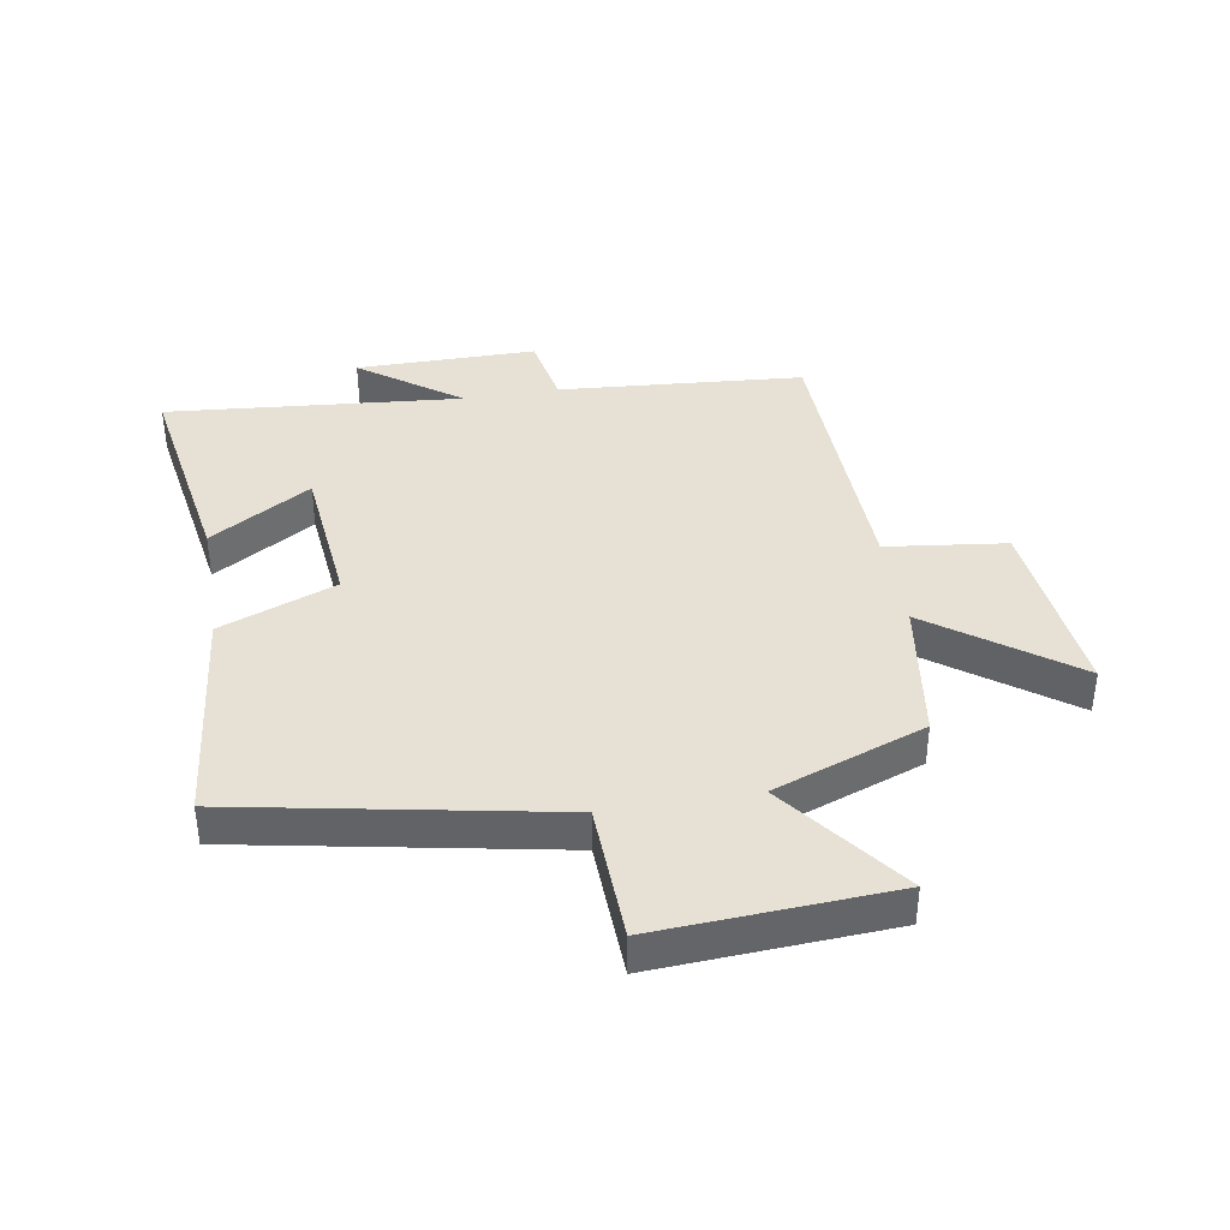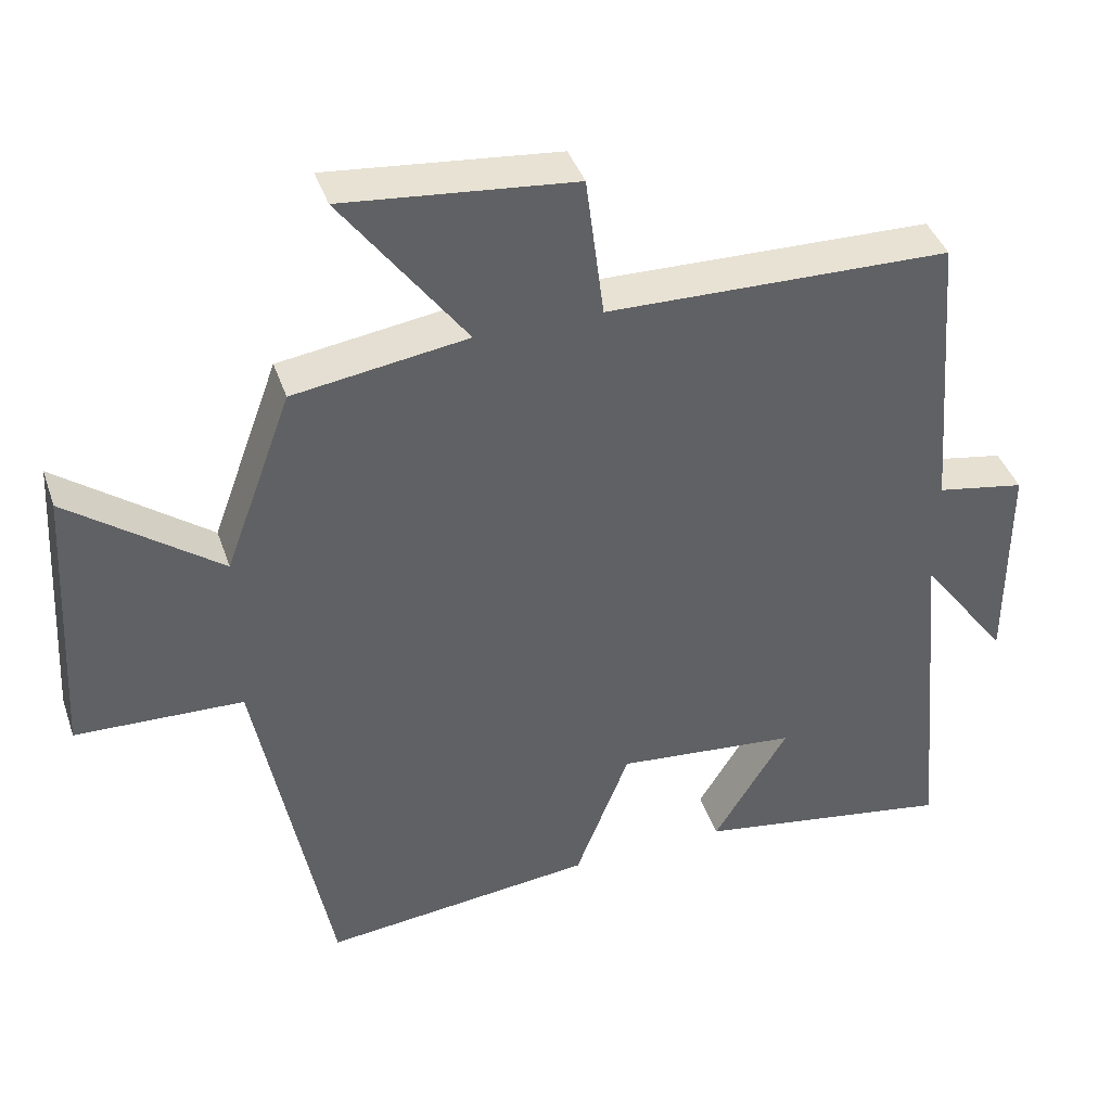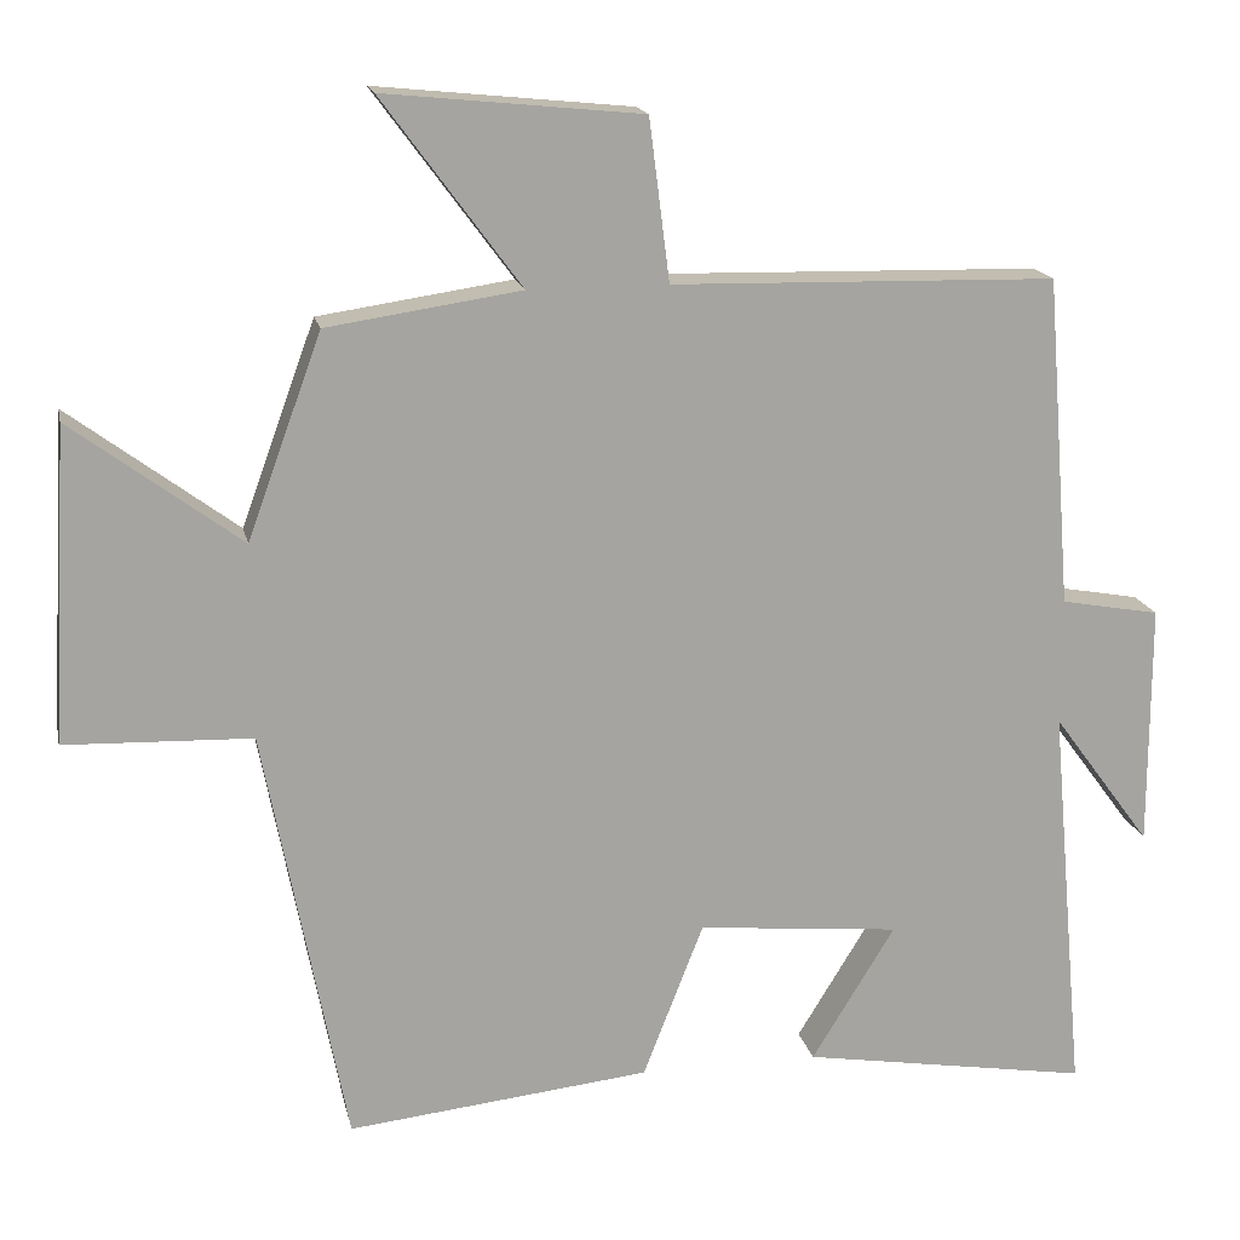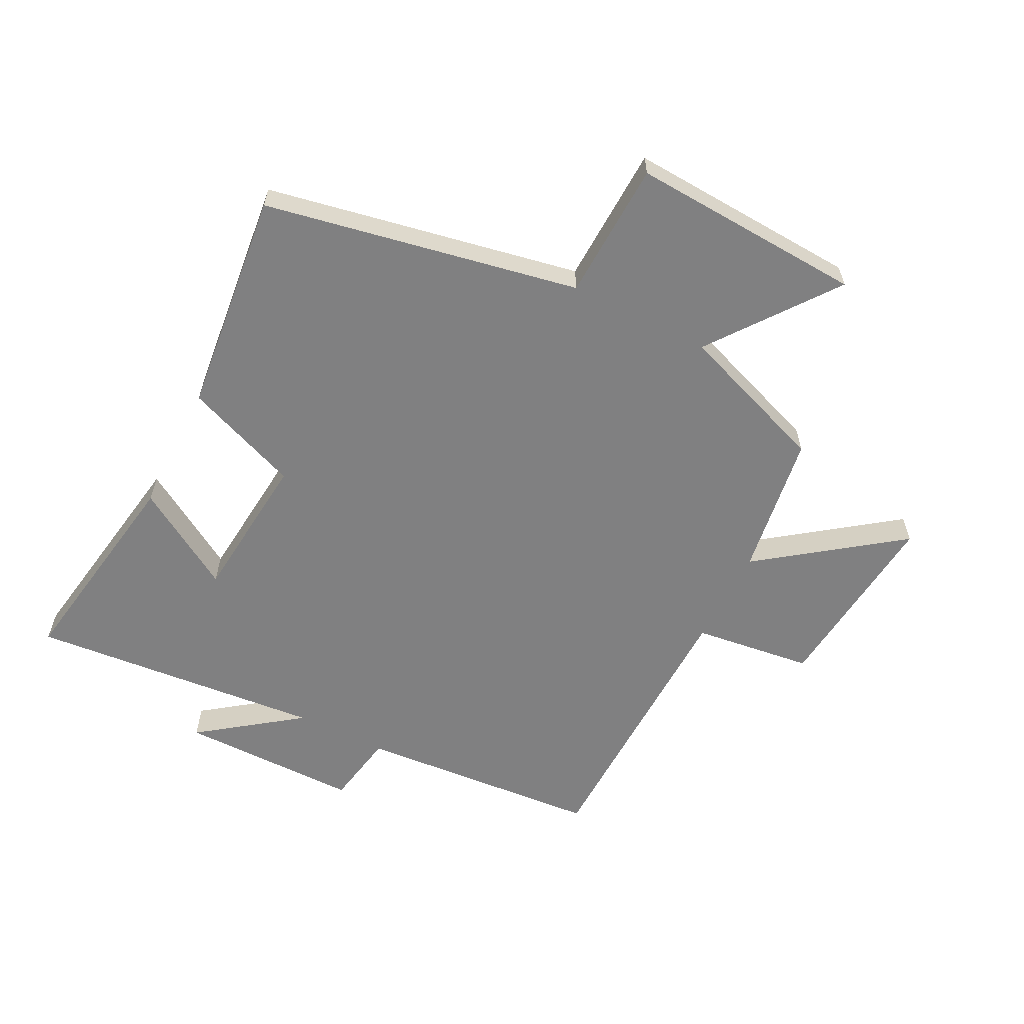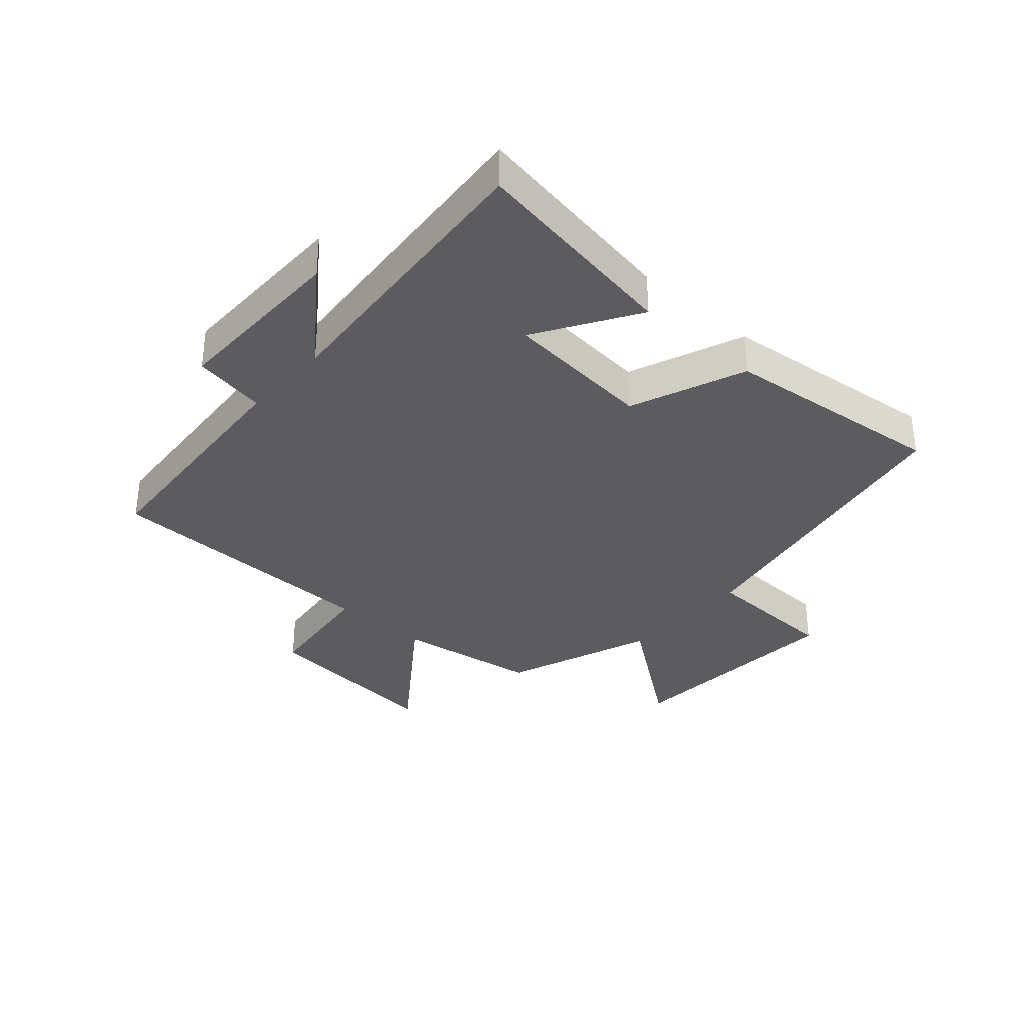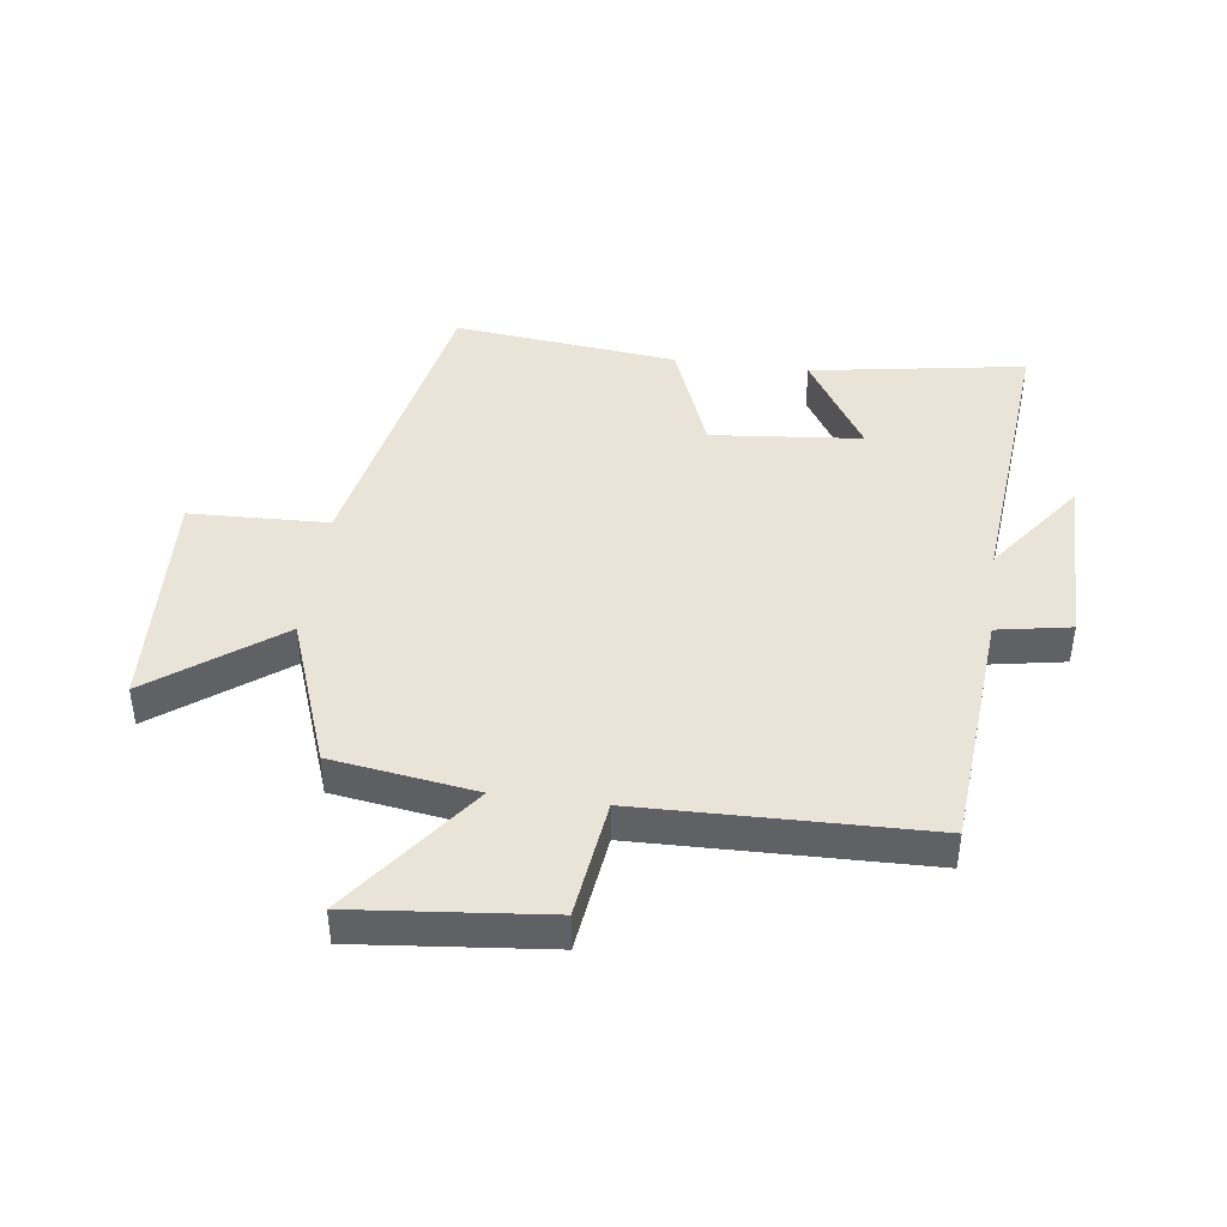
<metadata>
{"format":"obj","ext":"obj","renderer":"f3d","projection":"perspective","resolution":1024,"background":"white","views":[{"elev":39.0,"azim":-99.7,"up":"+Y"},{"elev":40.8,"azim":-18.2,"up":"+Z"},{"elev":16.9,"azim":-11.9,"up":"+Z"},{"elev":-60.1,"azim":-116.9,"up":"+Y"},{"elev":-33.8,"azim":138.3,"up":"+Y"},{"elev":42.8,"azim":7.6,"up":"+Y"}]}
</metadata>
<code>
v 0.468 0.07 0.489
v 0.5 0.07 0.085
v 0.621 0.07 0.063
v 0.621 0.07 -0.235
v 0.5 0.07 -0.071
v 0.544 0.07 -0.558
v 0.19 0.07 -0.5
v 0.292 0.07 -0.334
v 0.044 0.07 -0.31
v -0.03 0.07 -0.5
v -0.4 0.07 -0.54
v -0.5 0.07 -0.022
v -0.728 0.07 -0.014
v -0.706 0.07 0.37
v -0.5 0.07 0.216
v -0.409 0.07 0.465
v -0.172 0.07 0.5
v -0.341 0.07 0.729
v -0.027 0.07 0.697
v -0.002 0.07 0.5
v 0.468 0 0.489
v 0.5 0 0.085
v 0.621 0 0.063
v 0.621 0 -0.235
v 0.5 0 -0.071
v 0.544 0 -0.558
v 0.19 0 -0.5
v 0.292 0 -0.334
v 0.044 0 -0.31
v -0.03 0 -0.5
v -0.4 0 -0.54
v -0.5 0 -0.022
v -0.728 0 -0.014
v -0.706 0 0.37
v -0.5 0 0.216
v -0.409 0 0.465
v -0.172 0 0.5
v -0.341 0 0.729
v -0.027 0 0.697
v -0.002 0 0.5
f 17 18 19 20
f 20 1 2
f 17 20 2
f 16 17 2
f 15 16 2
f 12 13 14 15
f 11 12 15
f 10 11 15
f 9 10 15
f 8 9 15 2
f 5 6 7 8
f 5 8 2
f 2 3 4 5
f 40 39 38 37
f 22 21 40
f 22 40 37
f 22 37 36
f 22 36 35
f 35 34 33 32
f 35 32 31
f 35 31 30
f 35 30 29
f 22 35 29 28
f 28 27 26 25
f 22 28 25
f 25 24 23 22
f 1 21 22 2
f 2 22 23 3
f 3 23 24 4
f 4 24 25 5
f 5 25 26 6
f 6 26 27 7
f 7 27 28 8
f 8 28 29 9
f 9 29 30 10
f 10 30 31 11
f 11 31 32 12
f 12 32 33 13
f 13 33 34 14
f 14 34 35 15
f 15 35 36 16
f 16 36 37 17
f 17 37 38 18
f 18 38 39 19
f 19 39 40 20
f 20 40 21 1

</code>
